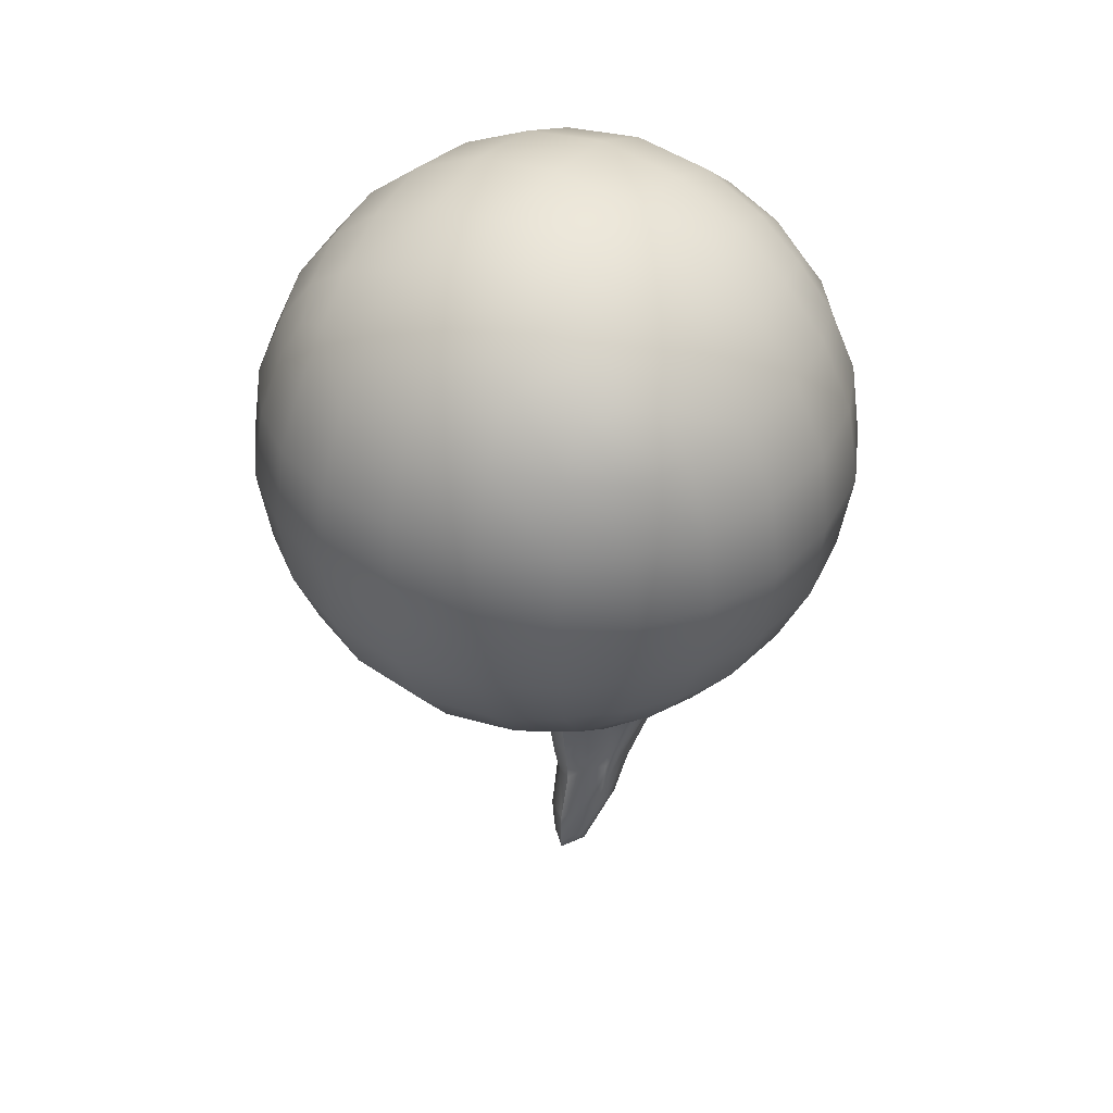
<metadata>
{"format":"obj","ext":"obj","renderer":"f3d","projection":"perspective","resolution":1024,"background":"white","views":[{"elev":40.1,"azim":-149.0,"up":"+Z"}]}
</metadata>
<code>
g default_0
v 0.2467 0.3684 -0.4141
v 0.2475 0.4949 -0.4387
v 0.2213 0.4625 -0.4598
v 0.1926 0.2639 -0.4511
v 0.193 0.2114 -0.3797
v 0.2304 0.2672 -0.3833
v 0.2025 0.1364 -0.2523
v 0.1156 0.09391 -0.2359
v 0.2325 0.1368 -0.2325
v -0 0.8492 -0.3492
v -0 0.9215 -0.2545
v -0.1244 0.8361 -0.3362
v -0 0.754 -0.4233
v -0.1278 0.9048 -0.2474
v -0 0.9735 -0.1368
v -0.1277 0.7475 -0.4063
v -0 0.6285 -0.5066
v -0.1304 0.6283 -0.4738
v -0 0.506 -0.6237
v -0.224 0.8101 -0.3101
v -0.1337 0.9537 -0.1337
v -0 0.9879 0
v -0.2327 0.7327 -0.3636
v -0.2443 0.6258 -0.407
v -0.2325 0.8632 -0.2325
v -0.2824 0.7824 -0.2824
v -0.3079 0.7224 -0.3079
v -0.3101 0.8101 -0.224
v -0.2474 0.9048 -0.1278
v -0.04179 0.5 -0.6078
v -0 0.4777 -0.7034
v -0.04212 0.4575 -0.6832
v -0 0.4661 -0.7742
v -0.08346 0.4912 -0.5819
v -0.04099 0.4548 -0.7626
v -0 0.4584 -0.8389
v -0.1299 0.4973 -0.5395
v -0.07842 0.4445 -0.6593
v -0.03495 0.4465 -0.8045
v -0 0.4822 -0.924
v -0.0735 0.4322 -0.7192
v -0.1087 0.4474 -0.6248
v -0.03578 0.4698 -0.8984
v -0 0.4842 -0.9924
v -0.0704 0.4391 -0.7896
v -0.02782 0.4577 -0.9727
v -0 0.4809 -1.007
v -0.1461 0.4679 -0.5506
v -0.09887 0.4275 -0.6904
v -0.06298 0.4384 -0.8554
v -0.03183 0.45 -0.9908
v -0 0.4506 -1.019
v -0.1489 0.4493 -0.5644
v -0.09125 0.4185 -0.7451
v -0.06564 0.4275 -0.8874
v -0.009319 0.4109 -0.9851
v -0 0.3492 -0.9784
v -0.1847 0.4671 -0.5123
v -0.1314 0.4171 -0.6293
v -0.08316 0.4082 -0.7837
v -0.06413 0.3933 -0.8952
v -0.03653 0.2845 -0.8968
v -0 0.2666 -0.9048
v -0.1828 0.4471 -0.5285
v -0.2475 0.4949 -0.4387
v -0.1223 0.3921 -0.6734
v -0.07793 0.3841 -0.7991
v -0.0548 0.3342 -0.8657
v -0.1673 0.4113 -0.5626
v -0.1127 0.3649 -0.6916
v -0.07693 0.3478 -0.7946
v -0.2079 0.442 -0.4965
v -0.3443 0.4996 -0.3467
v -0.1688 0.3791 -0.5667
v -0.2188 0.4096 -0.4799
v -0.1064 0.334 -0.6949
v -0.2514 0.395 -0.4396
v -0.3319 0.376 -0.3361
v -0.1646 0.3461 -0.5754
v -0.2097 0.3378 -0.4827
v -0.1723 0.3096 -0.5482
v -0.1148 0.2965 -0.6684
v -0.2293 0.299 -0.4074
v -0.1869 0.2794 -0.5011
v -0.08391 0.3016 -0.7663
v -0.2312 0.2691 -0.3846
v -0.3072 0.2771 -0.3099
v -0.1409 0.2583 -0.6052
v -0.05471 0.2834 -0.8263
v -0.1878 0.2518 -0.4705
v -0.1018 0.2444 -0.6921
v -0.03784 0.2433 -0.8421
v -0.2072 0.2426 -0.4096
v -0.1574 0.2301 -0.5288
v -0.07007 0.2297 -0.7803
v -0.04138 0.1745 -0.6778
v -0 0.1651 -0.7046
v -0.1923 0.2283 -0.4278
v -0.1318 0.2054 -0.5646
v -0.08285 0.177 -0.6105
v -0.04148 0.1243 -0.4441
v -0 0.1286 -0.4505
v -0.2154 0.2219 -0.3721
v -0.1752 0.2095 -0.4396
v -0.1193 0.1802 -0.525
v -0.08388 0.1378 -0.4258
v -0.04255 0.08543 -0.26
v -0 0.07769 -0.2649
v -0.1337 0.04631 -0.1337
v -0 0.02648 -0.1369
v -0.08513 0.09076 -0.2547
v -0.1381 0.1088 -0.2665
v -0.121 0.1536 -0.4136
v -0.162 0.1877 -0.4256
v -0.1549 0.1657 -0.3848
v -0.1369 0.02648 0
v -0 0.01215 0
v -0.1496 0.1456 -0.3398
v -0.1833 0.1528 -0.312
v -0.1919 0.1666 -0.3269
v -0.1961 0.1891 -0.3587
v -0.2325 0.1368 -0.2325
v -0.2474 0.09525 -0.1278
v -0.2545 0.07846 0
v -0.2088 0.2089 -0.3679
v -0.217 0.1651 -0.2891
v -0.2518 0.2101 -0.3064
v -0.2196 0.1917 -0.3243
v -0.3101 0.1899 -0.224
v -0.3362 0.1638 -0.1244
v -0.3492 0.1508 0
v -0.2821 0.2174 -0.2833
v -0.3635 0.2673 -0.2327
v -0.4054 0.2522 -0.128
v -0.4023 0.373 -0.2458
v -0.4215 0.2455 0
v -0.4532 0.3665 -0.1335
v -0.4187 0.5 -0.2528
v -0.4735 0.3631 0
v -0.4723 0.5 -0.1365
v -0.4879 0.5 0
v -0.4054 0.2522 0.128
v -0.4532 0.3665 0.1335
v -0.4723 0.5 0.1365
v -0.3362 0.1638 0.1244
v -0.2474 0.09525 0.1278
v -0.1337 0.04631 0.1337
v -0.4735 0.6369 0
v -0.4532 0.6335 0.1335
v -0.4532 0.6335 -0.1335
v -0.4023 0.627 -0.2458
v -0.3329 0.6232 -0.3331
v -0.3635 0.7327 -0.2327
v -0.4054 0.7478 -0.128
v -0.3362 0.8361 -0.1244
v -0.4215 0.7545 0
v -0.3492 0.8492 0
v -0.2545 0.9215 0
v -0.4054 0.7478 0.128
v -0.3362 0.8361 0.1244
v -0.1369 0.9735 0
v -0.2474 0.9048 0.1278
v -0.1337 0.9537 0.1337
v -0 0.9735 0.1369
v -0.3635 0.7327 0.2327
v -0.3101 0.8101 0.224
v -0.2325 0.8632 0.2325
v -0.1278 0.9048 0.2474
v -0 0.9215 0.2545
v -0.4023 0.627 0.2458
v -0.4187 0.5 0.2528
v -0.4023 0.373 0.2458
v -0.3635 0.2673 0.2327
v -0.3101 0.1899 0.224
v -0.2325 0.1368 0.2325
v -0.3079 0.7224 0.3079
v -0.333 0.6232 0.333
v -0.3449 0.5 0.3449
v -0.333 0.3768 0.333
v -0.3079 0.2776 0.3079
v -0.2824 0.2176 0.2824
v -0.2824 0.7824 0.2824
v -0.224 0.8101 0.3101
v -0.2327 0.7327 0.3635
v -0.1244 0.8361 0.3362
v -0.2458 0.627 0.4023
v -0 0.8492 0.3492
v -0.128 0.7478 0.4054
v -0.2528 0.5 0.4187
v -0.1335 0.6335 0.4532
v -0 0.7545 0.4215
v 0.1244 0.8361 0.3362
v -0.2458 0.373 0.4023
v -0.1365 0.5 0.4723
v -0 0.6369 0.4735
v -0.2327 0.2673 0.3635
v -0.1335 0.3665 0.4532
v -0.224 0.1899 0.3101
v 0.1278 0.9048 0.2474
v 0.128 0.7478 0.4054
v -0 0.5 0.4879
v -0.128 0.2522 0.4054
v -0.1278 0.09525 0.2474
v 0.1337 0.9537 0.1337
v 0.1335 0.6335 0.4532
v -0 0.3631 0.4735
v -0.1244 0.1638 0.3362
v -0 0.02648 0.1369
v 0.1369 0.9735 0
v -0 0.9735 -0.1368
v 0.1365 0.5 0.4723
v -0 0.2455 0.4215
v -0 0.07846 0.2545
v 0.1337 0.9537 -0.1337
v -0 0.9215 -0.2545
v 0.1335 0.3665 0.4532
v -0 0.1508 0.3492
v 0.1278 0.9048 -0.2474
v -0 0.8492 -0.3492
v 0.128 0.2522 0.4054
v 0.1337 0.04631 0.1337
v 0.1278 0.09525 0.2474
v 0.1244 0.1638 0.3362
v 0.1369 0.02648 0
v 0.1337 0.04631 -0.1337
v -0 0.02648 -0.1369
v 0.2458 0.373 0.4023
v 0.2327 0.2673 0.3635
v 0.2528 0.5 0.4187
v 0.2458 0.627 0.4023
v 0.2327 0.7327 0.3635
v 0.224 0.8101 0.3101
v 0.2325 0.8632 0.2325
v 0.2824 0.7824 0.2824
v 0.3079 0.7224 0.3079
v 0.333 0.6232 0.333
v 0.3449 0.5 0.3449
v 0.2474 0.9048 0.1278
v 0.3101 0.8101 0.224
v 0.3635 0.7327 0.2327
v 0.2545 0.9215 0
v 0.3362 0.8361 0.1244
v 0.4023 0.627 0.2458
v 0.333 0.3768 0.333
v 0.2474 0.9048 -0.1278
v 0.3492 0.8492 0
v 0.4054 0.7478 0.128
v 0.4187 0.5 0.2528
v 0.4532 0.6335 0.1335
v 0.4215 0.7545 0
v 0.3362 0.8361 -0.1244
v 0.2325 0.8632 -0.2325
v 0.1244 0.8361 -0.3362
v 0.1277 0.7475 -0.4063
v -0 0.754 -0.4233
v 0.1304 0.6283 -0.4738
v -0 0.6285 -0.5066
v 0.4723 0.5 0.1365
v 0.4735 0.6369 0
v 0.4054 0.7478 -0.128
v 0.3101 0.8101 -0.224
v 0.224 0.8101 -0.3101
v 0.2327 0.7327 -0.3636
v 0.2443 0.6258 -0.407
v 0.4023 0.373 0.2458
v 0.3079 0.2776 0.3079
v 0.224 0.1899 0.3101
v 0.2325 0.1368 0.2325
v 0.2474 0.09525 0.1278
v 0.2545 0.07846 0
v 0.2474 0.09525 -0.1278
v 0.4532 0.3665 0.1335
v 0.3635 0.2673 0.2327
v 0.2824 0.2176 0.2824
v 0.3101 0.1899 0.224
v 0.3362 0.1638 0.1244
v 0.4054 0.2522 0.128
v 0.3492 0.1508 0
v 0.4879 0.5 0
v 0.4735 0.3631 0
v 0.4215 0.2455 0
v 0.3362 0.1638 -0.1244
v 0.4532 0.6335 -0.1335
v 0.4054 0.2522 -0.128
v 0.4723 0.5 -0.1365
v 0.4532 0.3665 -0.1335
v 0.3635 0.7327 -0.2327
v 0.4023 0.627 -0.2458
v 0.4187 0.5 -0.2528
v 0.4023 0.373 -0.2458
v 0.3635 0.2673 -0.2327
v 0.2824 0.7824 -0.2824
v 0.3079 0.7224 -0.3079
v 0.3329 0.6232 -0.3331
v 0.3443 0.4996 -0.3467
v 0.3319 0.376 -0.3361
v 0.2475 0.4949 -0.4387
v 0.2467 0.3684 -0.4141
v 0.3072 0.2771 -0.3099
v 0.2074 0.474 -0.4719
v 0.2213 0.4625 -0.4598
v 0.3101 0.1899 -0.224
v 0.2325 0.1368 -0.2325
v 0.2821 0.2174 -0.2833
v 0.1156 0.09391 -0.2359
v 0.2233 0.151 -0.2586
v 0.2025 0.1364 -0.2523
v 0.1658 0.4758 -0.5101
v 0.1932 0.45 -0.488
v 0.1196 0.4964 -0.5439
v 0.2228 0.418 -0.4551
v 0.15 0.4486 -0.5428
v 0.1887 0.4088 -0.4964
v 0.188 0.1506 -0.285
v 0.2013 0.1681 -0.3011
v 0.1653 0.1312 -0.2684
v 0.1498 0.1453 -0.308
v 0.1701 0.1785 -0.3513
v 0.193 0.2114 -0.3797
v 0.2304 0.2672 -0.3833
v 0.2294 0.3007 -0.4058
v 0.1348 0.4081 -0.572
v 0.1824 0.3704 -0.5069
v 0.2149 0.3448 -0.4504
v 0.1818 0.3376 -0.5024
v 0.1843 0.3073 -0.4934
v 0.1268 0.3731 -0.5944
v 0.1111 0.4511 -0.5887
v 0.1807 0.2824 -0.4933
v 0.1926 0.2639 -0.4511
v 0.1203 0.343 -0.6155
v 0.09746 0.4156 -0.6377
v 0.08346 0.4912 -0.5819
v 0.07932 0.4545 -0.6414
v 0.04179 0.5 -0.6078
v -0 0.506 -0.6237
v 0.04122 0.4695 -0.6665
v -0 0.4777 -0.7034
v 0.08733 0.39 -0.6796
v 0.07379 0.4322 -0.6885
v 0.04117 0.4552 -0.7323
v -0 0.4661 -0.7742
v 0.06495 0.4181 -0.7406
v 0.03496 0.4463 -0.8038
v -0 0.4584 -0.8389
v 0.07333 0.3735 -0.7175
v 0.028 0.439 -0.8508
v -0 0.4822 -0.924
v 0.05366 0.4089 -0.7843
v 0.1144 0.3178 -0.6346
v 0.03381 0.459 -0.9219
v -0 0.4842 -0.9924
v 0.05175 0.403 -0.8306
v 0.06614 0.3625 -0.7537
v 0.1156 0.2943 -0.639
v 0.03043 0.457 -0.9746
v -0 0.4809 -1.007
v 0.05479 0.3916 -0.8664
v 0.06956 0.3467 -0.7737
v 0.1656 0.2634 -0.5166
v 0.02866 0.4567 -0.9941
v -0 0.4506 -1.019
v 0.05648 0.3712 -0.8869
v 0.07282 0.3219 -0.7779
v 0.1149 0.2741 -0.6436
v 0.1787 0.2452 -0.4575
v 0.1578 0.2405 -0.5053
v 0.03692 0.3231 -0.9351
v -0 0.3492 -0.9784
v 0.04881 0.3155 -0.8573
v 0.07861 0.2838 -0.7579
v 0.1187 0.2455 -0.6211
v 0.1497 0.2113 -0.4614
v 0.03473 0.2452 -0.8476
v -0 0.2666 -0.9048
v -0 0.1651 -0.7046
v 0.06828 0.2307 -0.7853
v 0.04038 0.1524 -0.6085
v -0 0.1286 -0.4505
v 0.08548 0.2183 -0.6719
v 0.1155 0.2098 -0.5619
v 0.1341 0.1776 -0.4044
v 0.04075 0.122 -0.3814
v -0 0.07769 -0.2649
v 0.07245 0.1659 -0.5385
v 0.1001 0.1727 -0.4679
v 0.112 0.1372 -0.3315
v 0.07645 0.1314 -0.3619
v 0.04255 0.08543 -0.26
v 0.08513 0.09076 -0.2547
g default_0_0
f 3 2 1
f 6 5 4
f 9 8 7
f 12 11 10
f 13 12 10
f 12 14 11
f 14 15 11
f 13 16 12
f 17 16 13
f 17 18 16
f 19 18 17
f 16 20 12
f 20 14 12
f 14 21 15
f 21 22 15
f 18 23 16
f 16 23 20
f 18 24 23
f 20 25 14
f 25 21 14
f 23 26 20
f 26 25 20
f 23 27 26
f 24 27 23
f 26 28 25
f 27 28 26
f 25 29 21
f 28 29 25
f 19 30 18
f 31 30 19
f 31 32 30
f 33 32 31
f 34 18 30
f 32 34 30
f 33 35 32
f 36 35 33
f 37 18 34
f 37 24 18
f 32 38 34
f 35 38 32
f 38 37 34
f 36 39 35
f 40 39 36
f 35 41 38
f 35 39 41
f 38 42 37
f 38 41 42
f 40 43 39
f 44 43 40
f 39 45 41
f 43 45 39
f 44 46 43
f 47 46 44
f 37 48 24
f 42 48 37
f 41 49 42
f 41 45 49
f 43 50 45
f 46 50 43
f 47 51 46
f 52 51 47
f 42 53 48
f 49 53 42
f 45 54 49
f 50 54 45
f 46 55 50
f 46 51 55
f 52 56 51
f 57 56 52
f 53 58 48
f 58 24 48
f 49 59 53
f 54 59 49
f 50 60 54
f 50 55 60
f 51 61 55
f 56 61 51
f 57 62 56
f 63 62 57
f 53 64 58
f 59 64 53
f 65 24 58
f 64 65 58
f 54 66 59
f 60 66 54
f 55 67 60
f 55 61 67
f 56 68 61
f 62 68 56
f 59 69 64
f 59 66 69
f 60 70 66
f 67 70 60
f 61 71 67
f 68 71 61
f 64 72 65
f 64 69 72
f 65 72 73
f 66 74 69
f 70 74 66
f 69 75 72
f 72 75 73
f 69 74 75
f 67 76 70
f 71 76 67
f 74 77 75
f 77 73 75
f 77 78 73
f 70 79 74
f 79 77 74
f 76 79 70
f 79 80 77
f 77 80 78
f 76 81 79
f 79 81 80
f 71 82 76
f 76 82 81
f 81 83 80
f 80 83 78
f 81 84 83
f 82 84 81
f 85 82 71
f 68 85 71
f 86 78 83
f 84 86 83
f 86 87 78
f 88 84 82
f 85 88 82
f 68 89 85
f 62 89 68
f 90 86 84
f 88 90 84
f 91 88 85
f 89 91 85
f 62 92 89
f 63 92 62
f 86 93 87
f 90 93 86
f 94 90 88
f 91 94 88
f 89 95 91
f 92 95 89
f 63 96 92
f 63 97 96
f 90 98 93
f 94 98 90
f 99 94 91
f 95 99 91
f 92 100 95
f 92 96 100
f 96 97 101
f 97 102 101
f 98 103 93
f 93 103 87
f 94 104 98
f 99 104 94
f 95 105 99
f 95 100 105
f 96 106 100
f 96 101 106
f 101 102 107
f 102 108 107
f 108 109 107
f 108 110 109
f 101 107 111
f 106 101 111
f 111 107 109
f 106 111 112
f 111 109 112
f 100 106 113
f 100 113 105
f 106 112 113
f 99 105 114
f 99 114 104
f 105 113 115
f 114 105 115
f 110 116 109
f 110 117 116
f 113 112 118
f 115 113 118
f 115 118 119
f 118 112 119
f 114 115 120
f 120 115 119
f 104 114 121
f 114 120 121
f 122 119 112
f 120 119 122
f 112 109 123
f 123 122 112
f 109 116 124
f 109 124 123
f 104 121 125
f 104 125 98
f 98 125 103
f 121 120 126
f 120 122 126
f 125 127 103
f 127 87 103
f 125 121 128
f 121 126 128
f 125 128 127
f 128 126 127
f 122 129 126
f 129 127 126
f 122 123 130
f 122 130 129
f 123 124 131
f 123 131 130
f 127 132 87
f 127 129 132
f 132 133 87
f 132 129 133
f 129 130 134
f 129 134 133
f 87 133 135
f 87 135 78
f 130 131 136
f 130 136 134
f 133 134 137
f 133 137 135
f 78 135 138
f 78 138 73
f 134 136 139
f 134 139 137
f 135 137 140
f 135 140 138
f 137 139 141
f 137 141 140
f 131 142 136
f 136 143 139
f 136 142 143
f 139 144 141
f 139 143 144
f 131 145 142
f 124 145 131
f 124 146 145
f 116 146 124
f 116 147 146
f 117 147 116
f 140 141 148
f 141 144 149
f 141 149 148
f 140 148 150
f 138 140 150
f 138 150 151
f 73 138 151
f 73 151 152
f 65 73 152
f 65 152 24
f 24 152 27
f 152 153 27
f 152 151 153
f 27 153 28
f 151 150 154
f 151 154 153
f 153 155 28
f 153 154 155
f 28 155 29
f 150 148 156
f 150 156 154
f 154 157 155
f 154 156 157
f 155 158 29
f 155 157 158
f 148 159 156
f 148 149 159
f 156 160 157
f 156 159 160
f 29 158 161
f 29 161 21
f 21 161 22
f 157 162 158
f 157 160 162
f 158 163 161
f 158 162 163
f 161 164 22
f 161 163 164
f 149 165 159
f 159 166 160
f 159 165 166
f 160 167 162
f 160 166 167
f 162 168 163
f 162 167 168
f 163 169 164
f 163 168 169
f 149 170 165
f 144 170 149
f 144 171 170
f 143 171 144
f 143 172 171
f 142 172 143
f 142 173 172
f 145 173 142
f 145 174 173
f 146 174 145
f 146 175 174
f 147 175 146
f 170 176 165
f 171 177 170
f 170 177 176
f 172 178 171
f 171 178 177
f 173 179 172
f 172 179 178
f 174 180 173
f 173 180 179
f 175 181 174
f 174 181 180
f 165 176 182
f 165 182 166
f 166 182 183
f 176 183 182
f 166 183 167
f 177 184 176
f 176 184 183
f 167 183 185
f 184 185 183
f 167 185 168
f 177 186 184
f 178 186 177
f 168 185 187
f 168 187 169
f 184 188 185
f 186 188 184
f 188 187 185
f 178 189 186
f 179 189 178
f 186 190 188
f 189 190 186
f 188 191 187
f 190 191 188
f 169 187 192
f 191 192 187
f 179 193 189
f 180 193 179
f 189 194 190
f 193 194 189
f 190 195 191
f 194 195 190
f 180 196 193
f 181 196 180
f 193 197 194
f 196 197 193
f 181 198 196
f 175 198 181
f 169 192 199
f 164 169 199
f 191 200 192
f 195 200 191
f 194 201 195
f 197 201 194
f 196 202 197
f 198 202 196
f 203 198 175
f 147 203 175
f 164 199 204
f 22 164 204
f 195 205 200
f 201 205 195
f 197 206 201
f 202 206 197
f 198 207 202
f 203 207 198
f 208 203 147
f 117 208 147
f 22 204 209
f 210 22 209
f 201 211 205
f 206 211 201
f 202 212 206
f 207 212 202
f 213 207 203
f 208 213 203
f 210 209 214
f 215 210 214
f 206 216 211
f 212 216 206
f 207 217 212
f 213 217 207
f 215 214 218
f 219 215 218
f 212 220 216
f 217 220 212
f 221 213 208
f 222 217 213
f 221 222 213
f 217 223 220
f 222 223 217
f 224 221 208
f 224 208 117
f 225 224 117
f 225 117 226
f 220 227 216
f 223 228 220
f 220 228 227
f 216 227 229
f 216 229 211
f 211 229 230
f 211 230 205
f 205 230 231
f 205 231 200
f 200 231 232
f 200 232 192
f 199 192 232
f 199 232 233
f 204 199 233
f 231 234 232
f 233 232 234
f 230 235 231
f 231 235 234
f 229 236 230
f 230 236 235
f 227 237 229
f 229 237 236
f 204 233 238
f 209 204 238
f 233 234 239
f 239 234 235
f 238 233 239
f 240 235 236
f 239 235 240
f 209 238 241
f 214 209 241
f 238 239 242
f 242 239 240
f 241 238 242
f 240 236 243
f 243 236 237
f 227 244 237
f 228 244 227
f 214 241 245
f 218 214 245
f 241 242 246
f 245 241 246
f 242 240 247
f 247 240 243
f 246 242 247
f 243 237 248
f 248 237 244
f 247 243 249
f 249 243 248
f 246 247 250
f 250 247 249
f 245 246 251
f 251 246 250
f 218 245 252
f 252 245 251
f 253 218 252
f 219 218 253
f 254 219 253
f 254 255 219
f 256 255 254
f 256 257 255
f 249 248 258
f 250 249 259
f 259 249 258
f 251 250 260
f 260 250 259
f 252 251 261
f 261 251 260
f 253 252 262
f 262 252 261
f 263 254 253
f 263 253 262
f 264 256 254
f 264 254 263
f 258 248 265
f 248 244 265
f 265 244 266
f 228 266 244
f 267 266 228
f 223 267 228
f 268 267 223
f 268 223 222
f 269 268 222
f 269 222 221
f 270 269 221
f 270 221 224
f 271 270 224
f 271 224 225
f 258 265 272
f 265 266 273
f 272 265 273
f 267 274 266
f 273 266 274
f 275 274 267
f 275 267 268
f 273 274 275
f 276 268 269
f 276 275 268
f 277 273 275
f 272 273 277
f 277 275 276
f 278 269 270
f 278 276 269
f 279 258 272
f 259 258 279
f 280 272 277
f 279 272 280
f 281 277 276
f 281 276 278
f 280 277 281
f 282 278 270
f 282 270 271
f 283 259 279
f 260 259 283
f 284 281 278
f 284 278 282
f 285 279 280
f 283 279 285
f 286 280 281
f 286 281 284
f 285 280 286
f 287 260 283
f 261 260 287
f 288 283 285
f 287 283 288
f 289 285 286
f 288 285 289
f 290 286 284
f 289 286 290
f 291 284 282
f 290 284 291
f 292 261 287
f 262 261 292
f 292 287 293
f 293 262 292
f 293 287 288
f 293 263 262
f 293 288 294
f 294 263 293
f 294 288 289
f 294 264 263
f 294 289 295
f 295 289 290
f 295 264 294
f 295 290 296
f 296 290 291
f 295 297 264
f 296 297 295
f 296 298 297
f 297 256 264
f 296 291 299
f 299 298 296
f 297 300 256
f 301 300 297
f 299 291 302
f 291 282 302
f 302 282 271
f 302 271 303
f 303 271 225
f 299 302 304
f 304 302 303
f 225 305 303
f 305 225 226
f 303 306 304
f 306 303 307
f 308 256 300
f 301 309 300
f 309 308 300
f 310 256 308
f 310 257 256
f 311 309 301
f 311 301 298
f 309 312 308
f 312 310 308
f 311 313 309
f 298 313 311
f 313 312 309
f 314 306 307
f 306 315 304
f 315 306 314
f 314 307 316
f 316 307 305
f 317 314 316
f 317 316 305
f 318 315 314
f 318 314 317
f 319 304 315
f 319 315 318
f 304 319 320
f 304 320 299
f 298 299 321
f 320 321 299
f 313 322 312
f 298 323 313
f 313 323 322
f 324 298 321
f 324 323 298
f 321 325 324
f 324 325 323
f 320 326 321
f 321 326 325
f 325 327 323
f 323 327 322
f 312 322 328
f 312 328 310
f 320 329 326
f 330 329 320
f 326 331 325
f 325 331 327
f 322 327 332
f 322 332 328
f 328 333 310
f 310 333 257
f 328 334 333
f 332 334 328
f 335 257 333
f 334 335 333
f 336 257 335
f 337 336 335
f 334 337 335
f 337 338 336
f 327 339 332
f 331 339 327
f 332 340 334
f 340 337 334
f 339 340 332
f 337 341 338
f 340 341 337
f 341 342 338
f 339 343 340
f 340 343 341
f 341 344 342
f 343 344 341
f 344 345 342
f 331 346 339
f 346 343 339
f 347 345 344
f 347 348 345
f 349 344 343
f 346 349 343
f 349 347 344
f 331 350 346
f 326 350 331
f 326 329 350
f 347 351 348
f 351 352 348
f 353 347 349
f 353 351 347
f 354 349 346
f 350 354 346
f 354 353 349
f 329 355 350
f 350 355 354
f 351 356 352
f 356 357 352
f 353 358 351
f 358 356 351
f 359 353 354
f 355 359 354
f 359 358 353
f 360 355 329
f 330 360 329
f 361 357 356
f 361 362 357
f 363 356 358
f 363 361 356
f 364 358 359
f 364 363 358
f 365 359 355
f 360 365 355
f 365 364 359
f 366 360 330
f 366 330 319
f 366 367 360
f 367 365 360
f 319 367 366
f 361 368 362
f 368 369 362
f 370 361 363
f 370 368 361
f 371 363 364
f 371 370 363
f 365 372 364
f 367 372 365
f 372 371 364
f 319 373 367
f 367 373 372
f 319 318 373
f 368 374 369
f 374 375 369
f 374 376 375
f 370 377 368
f 377 374 368
f 374 378 376
f 377 378 374
f 378 379 376
f 380 370 371
f 380 377 370
f 372 381 371
f 373 381 372
f 381 380 371
f 373 318 382
f 373 382 381
f 318 317 382
f 378 383 379
f 383 384 379
f 377 385 378
f 380 385 377
f 385 383 378
f 381 386 380
f 381 382 386
f 380 386 385
f 382 317 387
f 382 387 386
f 317 305 387
f 385 386 388
f 385 388 383
f 386 387 388
f 383 389 384
f 383 388 389
f 384 389 226
f 305 226 390
f 387 305 390
f 388 387 390
f 390 226 389
f 388 390 389

</code>
